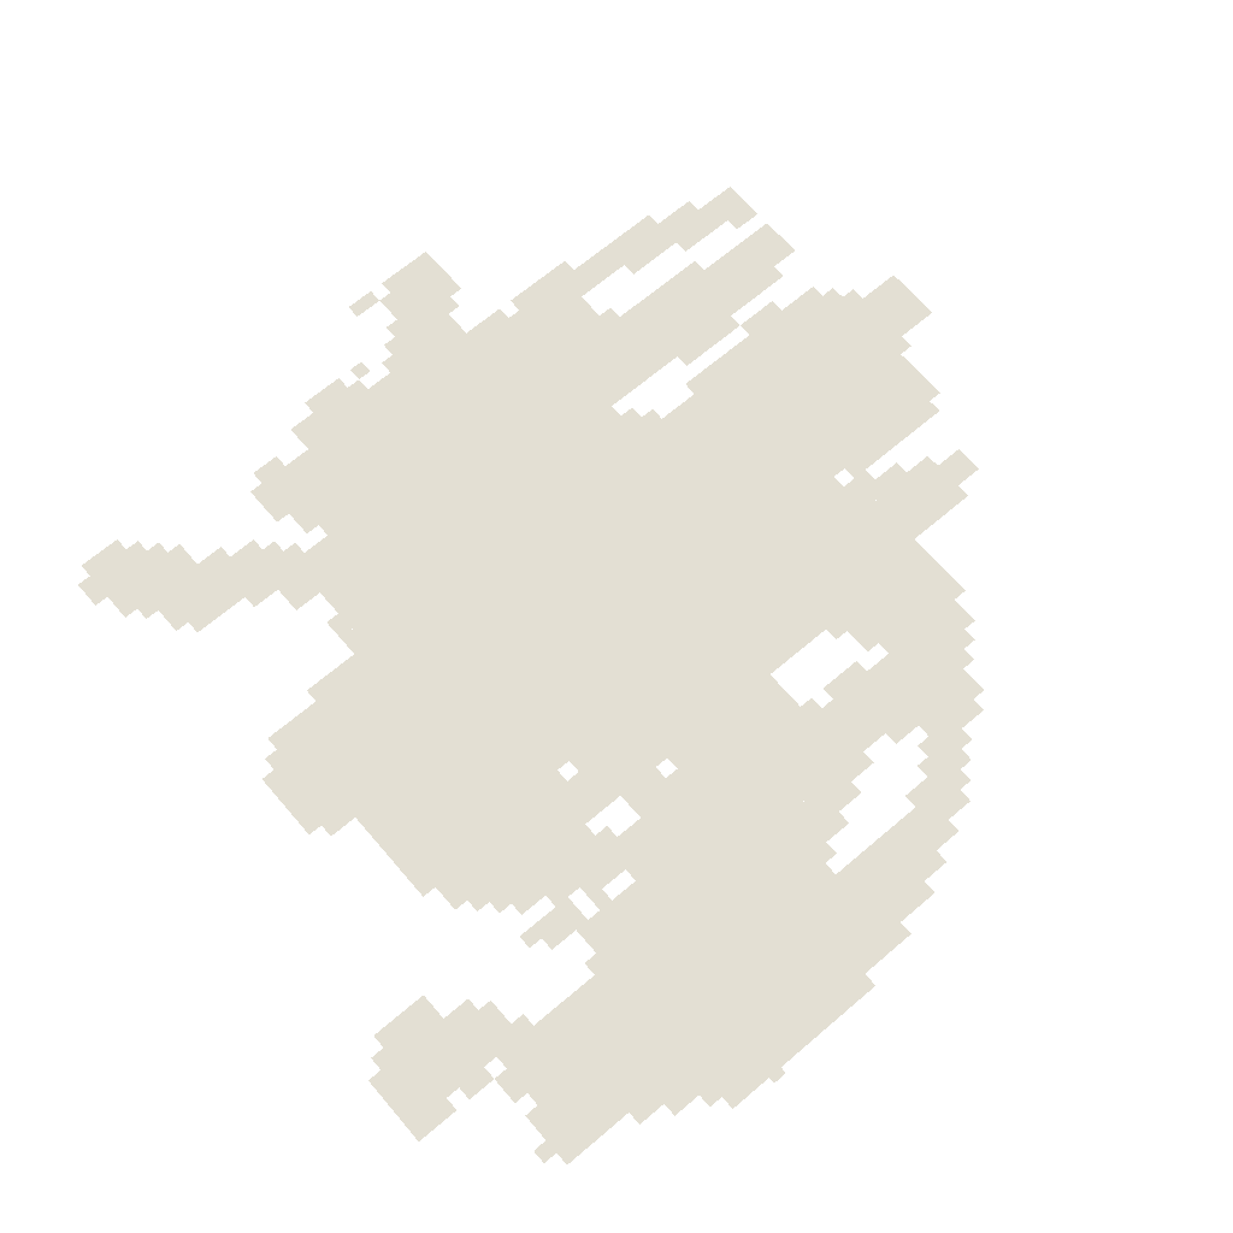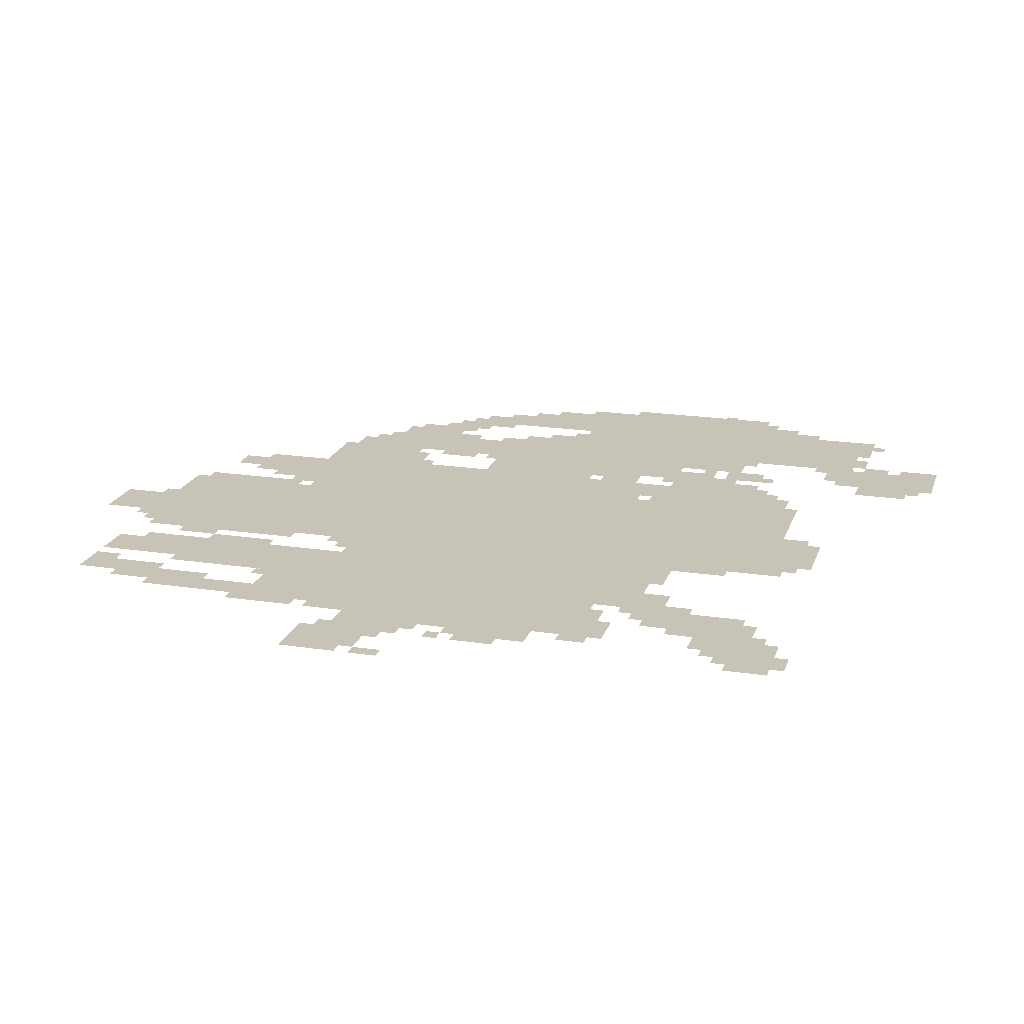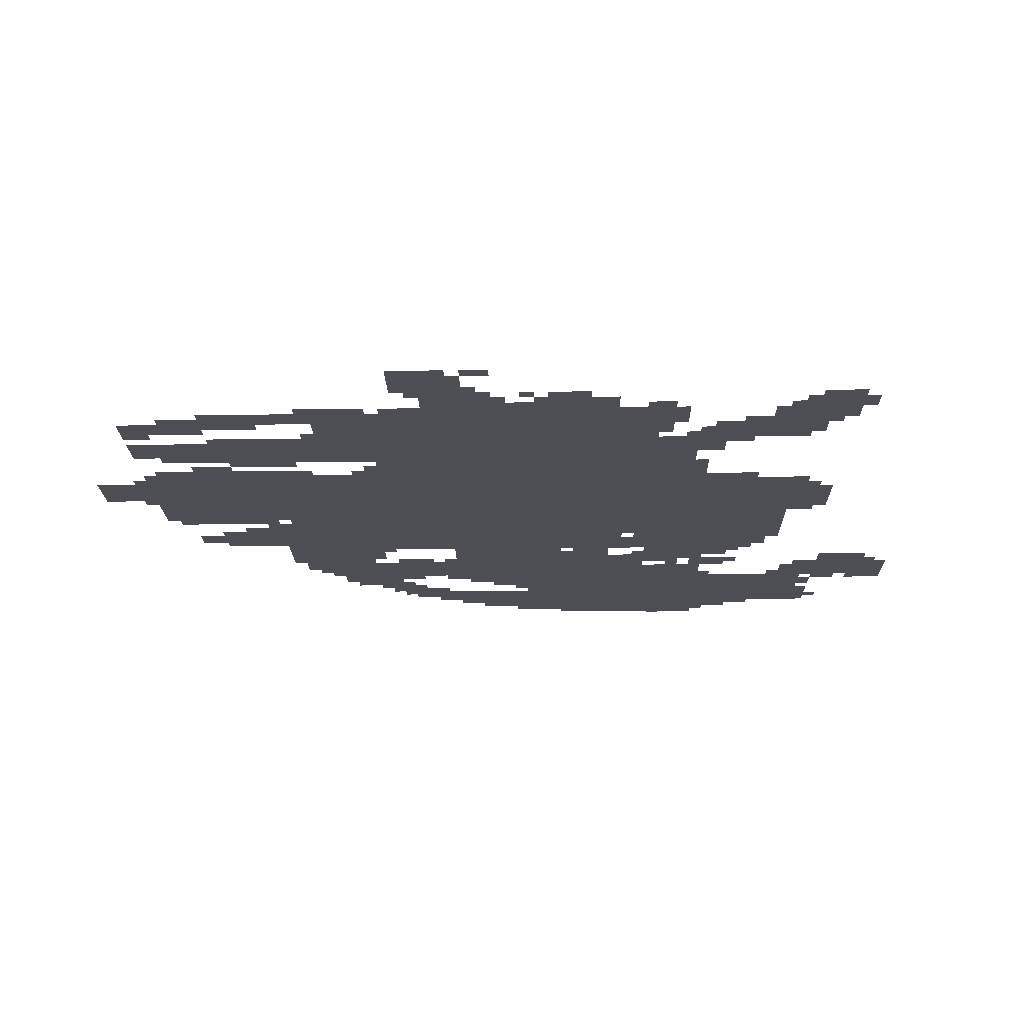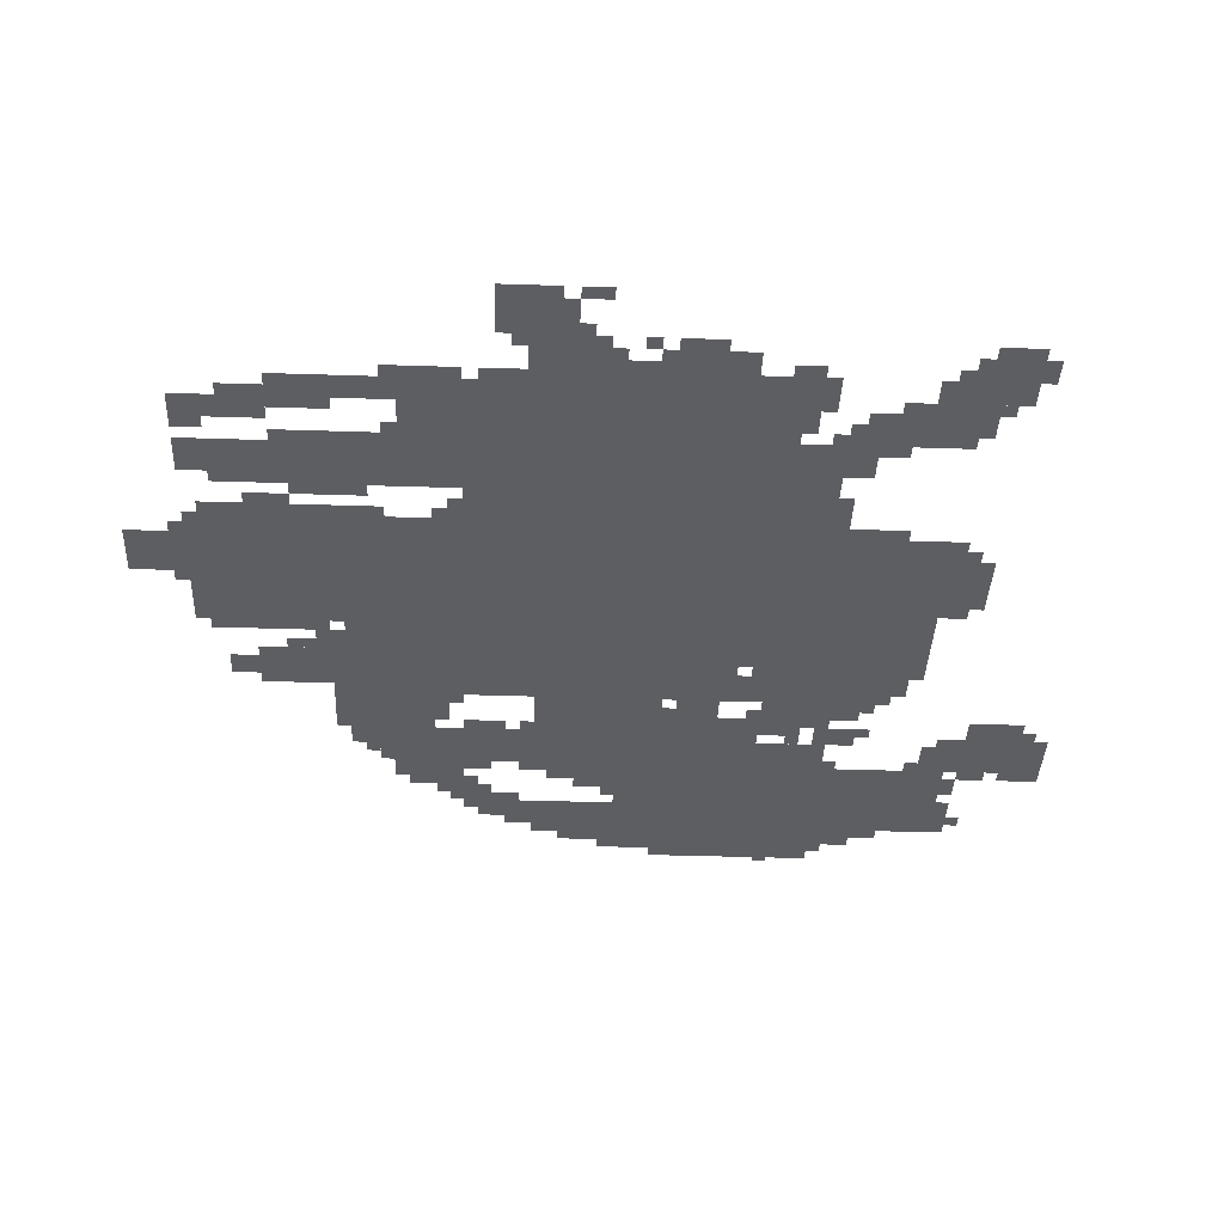
<metadata>
{"format":"obj","ext":"obj","renderer":"f3d","projection":"perspective","resolution":1024,"background":"white","views":[{"elev":67.0,"azim":-130.5,"up":"+Z"},{"elev":19.7,"azim":105.9,"up":"+Z"},{"elev":-18.3,"azim":91.1,"up":"+Z"},{"elev":-38.4,"azim":87.6,"up":"+Z"}]}
</metadata>
<code>
g dingan-mesh
v -768 703 0
v -768 1311 0
v -1280 1311 0
v -1280 703 0
v -256 703 0
v -256 1311 0
v -768 1311 0
v -768 703 0
v -704 1343 0
v -704 1695 0
v -992 1695 0
v -992 1343 0
v -672 127 0
v -672 415 0
v -1024 415 0
v -1024 127 0
v -672 415 0
v -672 703 0
v -1024 703 0
v -1024 415 0
v -1536 1055 0
v -1536 1439 0
v -1792 1439 0
v -1792 1055 0
v -1536 1439 0
v -1536 1823 0
v -1792 1823 0
v -1792 1439 0
v -992 1343 0
v -992 1695 0
v -1248 1695 0
v -1248 1343 0
v -1056 415 0
v -1056 671 0
v -1376 671 0
v -1376 415 0
v -1408 927 0
v -1408 1375 0
v -1536 1375 0
v -1536 927 0
v -1408 511 0
v -1408 927 0
v -1536 927 0
v -1536 511 0
v -416 1311 0
v -416 1471 0
v -704 1471 0
v -704 1311 0
v -448 447 0
v -448 703 0
v -576 703 0
v -576 447 0
v -1408 1791 0
v -1408 2047 0
v -1536 2047 0
v -1536 1791 0
v -448 191 0
v -448 447 0
v -576 447 0
v -576 191 0
v -224 575 0
v -224 703 0
v -448 703 0
v -448 575 0
v -1792 1279 0
v -1792 1567 0
v -1888 1567 0
v -1888 1279 0
v -1792 1023 0
v -1792 1279 0
v -1888 1279 0
v -1888 1023 0
v -320 1503 0
v -320 1727 0
v -416 1727 0
v -416 1503 0
v -736 1695 0
v -736 1791 0
v -960 1791 0
v -960 1695 0
v -1248 1375 0
v -1248 1599 0
v -1344 1599 0
v -1344 1375 0
v -1312 1055 0
v -1312 1279 0
v -1408 1279 0
v -1408 1055 0
v -1120 255 0
v -1120 415 0
v -1248 415 0
v -1248 255 0
v -1312 863 0
v -1312 1055 0
v -1408 1055 0
v -1408 863 0
v -160 1695 0
v -160 1823 0
v -288 1823 0
v -288 1695 0
v -736 0 0
v -736 127 0
v -864 127 0
v -864 0 0
v 0 767 0
v 0 895 0
v -128 895 0
v -128 767 0
v -224 1311 0
v -224 1407 0
v -384 1407 0
v -384 1311 0
v -1440 1375 0
v -1440 1535 0
v -1536 1535 0
v -1536 1375 0
v -192 831 0
v -192 1055 0
v -256 1055 0
v -256 831 0
v -192 1055 0
v -192 1279 0
v -256 1279 0
v -256 1055 0
v -1696 927 0
v -1696 1055 0
v -1792 1055 0
v -1792 927 0
v -1696 799 0
v -1696 927 0
v -1792 927 0
v -1792 799 0
v -1344 1855 0
v -1344 1983 0
v -1408 1983 0
v -1408 1855 0
v -256 447 0
v -256 575 0
v -320 575 0
v -320 447 0
v -256 319 0
v -256 447 0
v -320 447 0
v -320 319 0
v -704 1311 0
v -704 1343 0
v -928 1343 0
v -928 1311 0
v -928 1311 0
v -928 1343 0
v -1152 1343 0
v -1152 1311 0
v -128 895 0
v -128 991 0
v -192 991 0
v -192 895 0
v -448 127 0
v -448 191 0
v -544 191 0
v -544 127 0
v -1536 607 0
v -1536 703 0
v -1600 703 0
v -1600 607 0
v -416 1471 0
v -416 1535 0
v -512 1535 0
v -512 1471 0
v -1376 1503 0
v -1376 1599 0
v -1440 1599 0
v -1440 1503 0
v -1664 735 0
v -1664 799 0
v -1760 799 0
v -1760 735 0
v -1792 927 0
v -1792 1023 0
v -1856 1023 0
v -1856 927 0
v -1344 1279 0
v -1344 1375 0
v -1408 1375 0
v -1408 1279 0
v -640 351 0
v -640 543 0
v -672 543 0
v -672 351 0
v -640 159 0
v -640 351 0
v -672 351 0
v -672 159 0
v -1888 1343 0
v -1888 1535 0
v -1920 1535 0
v -1920 1343 0
v -1888 1151 0
v -1888 1343 0
v -1920 1343 0
v -1920 1151 0
v -1344 1375 0
v -1344 1471 0
v -1408 1471 0
v -1408 1375 0
v -320 127 0
v -320 223 0
v -384 223 0
v -384 127 0
v -320 223 0
v -320 319 0
v -384 319 0
v -384 223 0
v -1024 671 0
v -1024 703 0
v -1184 703 0
v -1184 671 0
v -1280 991 0
v -1280 1151 0
v -1312 1151 0
v -1312 991 0
v -1376 511 0
v -1376 639 0
v -1408 639 0
v -1408 511 0
v -1024 543 0
v -1024 671 0
v -1056 671 0
v -1056 543 0
v -1536 927 0
v -1536 1055 0
v -1568 1055 0
v -1568 927 0
v -1408 447 0
v -1408 511 0
v -1472 511 0
v -1472 447 0
v -1152 191 0
v -1152 255 0
v -1216 255 0
v -1216 191 0
v -224 1631 0
v -224 1695 0
v -288 1695 0
v -288 1631 0
v -1024 287 0
v -1024 415 0
v -1056 415 0
v -1056 287 0
v -1024 159 0
v -1024 287 0
v -1056 287 0
v -1056 159 0
v -416 319 0
v -416 447 0
v -448 447 0
v -448 319 0
v -1184 671 0
v -1184 703 0
v -1312 703 0
v -1312 671 0
v -416 447 0
v -416 575 0
v -448 575 0
v -448 447 0
v -288 1663 0
v -288 1791 0
v -320 1791 0
v -320 1663 0
v -1536 543 0
v -1536 607 0
v -1600 607 0
v -1600 543 0
v -960 1695 0
v -960 1727 0
v -1088 1727 0
v -1088 1695 0
v -1280 863 0
v -1280 991 0
v -1312 991 0
v -1312 863 0
v -128 831 0
v -128 895 0
v -192 895 0
v -192 831 0
v -672 1535 0
v -672 1631 0
v -704 1631 0
v -704 1535 0
v -576 415 0
v -576 511 0
v -608 511 0
v -608 415 0
v -1600 639 0
v -1600 735 0
v -1632 735 0
v -1632 639 0
v -1088 1695 0
v -1088 1727 0
v -1184 1727 0
v -1184 1695 0
v -1568 959 0
v -1568 1055 0
v -1600 1055 0
v -1600 959 0
v -1536 831 0
v -1536 927 0
v -1568 927 0
v -1568 831 0
v -1376 415 0
v -1376 511 0
v -1408 511 0
v -1408 415 0
v -1024 447 0
v -1024 543 0
v -1056 543 0
v -1056 447 0
v -160 1183 0
v -160 1279 0
v -192 1279 0
v -192 1183 0
v -288 1567 0
v -288 1663 0
v -320 1663 0
v -320 1567 0
v -768 1791 0
v -768 1823 0
v -864 1823 0
v -864 1791 0
v -160 1087 0
v -160 1183 0
v -192 1183 0
v -192 1087 0
v -1536 1855 0
v -1536 1919 0
v -1568 1919 0
v -1568 1855 0
v -160 1823 0
v -160 1855 0
v -224 1855 0
v -224 1823 0
v -1568 1823 0
v -1568 1855 0
v -1632 1855 0
v -1632 1823 0
v -1600 991 0
v -1600 1055 0
v -1632 1055 0
v -1632 991 0
v -704 1695 0
v -704 1759 0
v -736 1759 0
v -736 1695 0
v -320 1727 0
v -320 1759 0
v -384 1759 0
v -384 1727 0
v -224 767 0
v -224 831 0
v -256 831 0
v -256 767 0
v -32 895 0
v -32 927 0
v -96 927 0
v -96 895 0
v -128 1151 0
v -128 1215 0
v -160 1215 0
v -160 1151 0
v -1376 735 0
v -1376 799 0
v -1408 799 0
v -1408 735 0
v -288 255 0
v -288 319 0
v -320 319 0
v -320 255 0
v -608 287 0
v -608 351 0
v -640 351 0
v -640 287 0
v -1088 351 0
v -1088 415 0
v -1120 415 0
v -1120 351 0
v -1536 703 0
v -1536 767 0
v -1568 767 0
v -1568 703 0
v -1792 863 0
v -1792 927 0
v -1824 927 0
v -1824 863 0
v 0 927 0
v 0 991 0
v -32 991 0
v -32 927 0
v -384 127 0
v -384 191 0
v -416 191 0
v -416 127 0
v -608 671 0
v -608 703 0
v -672 703 0
v -672 671 0
v -1664 671 0
v -1664 735 0
v -1696 735 0
v -1696 671 0
v -384 1311 0
v -384 1375 0
v -416 1375 0
v -416 1311 0
v -416 1535 0
v -416 1599 0
v -448 1599 0
v -448 1535 0
v -1824 1567 0
v -1824 1631 0
v -1856 1631 0
v -1856 1567 0
v -1248 1599 0
v -1248 1663 0
v -1280 1663 0
v -1280 1599 0
v -192 1343 0
v -192 1407 0
v -224 1407 0
v -224 1343 0
v -352 1471 0
v -352 1503 0
v -416 1503 0
v -416 1471 0
v -1344 1471 0
v -1344 1535 0
v -1376 1535 0
v -1376 1471 0
v -1440 1759 0
v -1440 1791 0
v -1504 1791 0
v -1504 1759 0
v -1728 1823 0
v -1728 1855 0
v -1792 1855 0
v -1792 1823 0
v -128 1759 0
v -128 1823 0
v -160 1823 0
v -160 1759 0
v -576 1471 0
v -576 1503 0
v -640 1503 0
v -640 1471 0
v -576 351 0
v -576 415 0
v -608 415 0
v -608 351 0
v -1664 1823 0
v -1664 1855 0
v -1728 1855 0
v -1728 1823 0
v -1792 1631 0
v -1792 1695 0
v -1824 1695 0
v -1824 1631 0
v -1632 639 0
v -1632 703 0
v -1664 703 0
v -1664 639 0
v -1632 703 0
v -1632 767 0
v -1664 767 0
v -1664 703 0
v -1792 1567 0
v -1792 1631 0
v -1824 1631 0
v -1824 1567 0
v -1536 1983 0
v -1536 2047 0
v -1568 2047 0
v -1568 1983 0
v -320 319 0
v -320 383 0
v -352 383 0
v -352 319 0
v -320 383 0
v -320 447 0
v -352 447 0
v -352 383 0
v -1600 575 0
v -1600 639 0
v -1632 639 0
v -1632 575 0
v -224 1407 0
v -224 1439 0
v -288 1439 0
v -288 1407 0
v -1280 1215 0
v -1280 1279 0
v -1312 1279 0
v -1312 1215 0
v -1184 1311 0
v -1184 1343 0
v -1248 1343 0
v -1248 1311 0
v -672 1471 0
v -672 1535 0
v -704 1535 0
v -704 1471 0
v -1568 895 0
v -1568 959 0
v -1600 959 0
v -1600 895 0
v -864 1791 0
v -864 1823 0
v -928 1823 0
v -928 1791 0
v -1408 1439 0
v -1408 1471 0
v -1440 1471 0
v -1440 1439 0
v -384 1439 0
v -384 1471 0
v -416 1471 0
v -416 1439 0
v -1312 1343 0
v -1312 1375 0
v -1344 1375 0
v -1344 1343 0
v -1248 1343 0
v -1248 1375 0
v -1280 1375 0
v -1280 1343 0
v -224 1279 0
v -224 1311 0
v -256 1311 0
v -256 1279 0
v -1920 1407 0
v -1920 1439 0
v -1935 1439 0
v -1935 1407 0
v -128 1055 0
v -128 1087 0
v -160 1087 0
v -160 1055 0
v -384 543 0
v -384 575 0
v -416 575 0
v -416 543 0
v -224 543 0
v -224 575 0
v -256 575 0
v -256 543 0
v -640 639 0
v -640 671 0
v -672 671 0
v -672 639 0
v -1472 479 0
v -1472 511 0
v -1504 511 0
v -1504 479 0
v -864 95 0
v -864 127 0
v -896 127 0
v -896 95 0
v -704 95 0
v -704 127 0
v -736 127 0
v -736 95 0
v -1056 383 0
v -1056 415 0
v -1088 415 0
v -1088 383 0
v -96 927 0
v -96 959 0
v -128 959 0
v -128 927 0
v -160 991 0
v -160 1023 0
v -192 1023 0
v -192 991 0
v -1632 1023 0
v -1632 1055 0
v -1664 1055 0
v -1664 1023 0
v -1376 831 0
v -1376 863 0
v -1408 863 0
v -1408 831 0
v -1696 703 0
v -1696 735 0
v -1728 735 0
v -1728 703 0
v -1664 799 0
v -1664 831 0
v -1696 831 0
v -1696 799 0
v -128 799 0
v -128 831 0
v -160 831 0
v -160 799 0
v -1504 1535 0
v -1504 1567 0
v -1536 1567 0
v -1536 1535 0
v -1376 703 0
v -1376 735 0
v -1408 735 0
v -1408 703 0
v -224 735 0
v -224 767 0
v -256 767 0
v -256 735 0
v -640 1471 0
v -640 1503 0
v -672 1503 0
v -672 1471 0
v -608 255 0
v -608 287 0
v -640 287 0
v -640 255 0
v -1088 319 0
v -1088 351 0
v -1120 351 0
v -1120 319 0
v -1248 1311 0
v -1248 1343 0
v -1280 1343 0
v -1280 1311 0
v -128 1119 0
v -128 1151 0
v -160 1151 0
v -160 1119 0
v -1600 959 0
v -1600 991 0
v -1632 991 0
v -1632 959 0
v -288 1407 0
v -288 1439 0
v -320 1439 0
v -320 1407 0
v -96 895 0
v -96 927 0
v -128 927 0
v -128 895 0
v -1504 1759 0
v -1504 1791 0
v -1536 1791 0
v -1536 1759 0
v -1504 1727 0
v -1504 1759 0
v -1536 1759 0
v -1536 1727 0
v -1728 1855 0
v -1728 1887 0
v -1760 1887 0
v -1760 1855 0
v -192 1663 0
v -192 1695 0
v -224 1695 0
v -224 1663 0
v -1376 1599 0
v -1376 1631 0
v -1408 1631 0
v -1408 1599 0
v -1280 1599 0
v -1280 1631 0
v -1312 1631 0
v -1312 1599 0
v -128 1727 0
v -128 1759 0
v -160 1759 0
v -160 1727 0
v -288 223 0
v -288 255 0
v -320 255 0
v -320 223 0
v -1536 1951 0
v -1536 1983 0
v -1568 1983 0
v -1568 1951 0
v -1376 1983 0
v -1376 2015 0
v -1408 2015 0
v -1408 1983 0
v -1280 1183 0
v -1280 1215 0
v -1312 1215 0
v -1312 1183 0
g dingan-mesh_0
f 3 2 1
f 1 4 3
f 7 6 5
f 5 8 7
f 11 10 9
f 9 12 11
f 15 14 13
f 13 16 15
f 19 18 17
f 17 20 19
f 23 22 21
f 21 24 23
f 27 26 25
f 25 28 27
f 31 30 29
f 29 32 31
f 35 34 33
f 33 36 35
f 39 38 37
f 37 40 39
f 43 42 41
f 41 44 43
f 47 46 45
f 45 48 47
f 51 50 49
f 49 52 51
f 55 54 53
f 53 56 55
f 59 58 57
f 57 60 59
f 63 62 61
f 61 64 63
f 67 66 65
f 65 68 67
f 71 70 69
f 69 72 71
f 75 74 73
f 73 76 75
f 79 78 77
f 77 80 79
f 83 82 81
f 81 84 83
f 87 86 85
f 85 88 87
f 91 90 89
f 89 92 91
f 95 94 93
f 93 96 95
f 99 98 97
f 97 100 99
f 103 102 101
f 101 104 103
f 107 106 105
f 105 108 107
f 111 110 109
f 109 112 111
f 115 114 113
f 113 116 115
f 119 118 117
f 117 120 119
f 123 122 121
f 121 124 123
f 127 126 125
f 125 128 127
f 131 130 129
f 129 132 131
f 135 134 133
f 133 136 135
f 139 138 137
f 137 140 139
f 143 142 141
f 141 144 143
f 147 146 145
f 145 148 147
f 151 150 149
f 149 152 151
f 155 154 153
f 153 156 155
f 159 158 157
f 157 160 159
f 163 162 161
f 161 164 163
f 167 166 165
f 165 168 167
f 171 170 169
f 169 172 171
f 175 174 173
f 173 176 175
f 179 178 177
f 177 180 179
f 183 182 181
f 181 184 183
f 187 186 185
f 185 188 187
f 191 190 189
f 189 192 191
f 195 194 193
f 193 196 195
f 199 198 197
f 197 200 199
f 203 202 201
f 201 204 203
f 207 206 205
f 205 208 207
f 211 210 209
f 209 212 211
f 215 214 213
f 213 216 215
f 219 218 217
f 217 220 219
f 223 222 221
f 221 224 223
f 227 226 225
f 225 228 227
f 231 230 229
f 229 232 231
f 235 234 233
f 233 236 235
f 239 238 237
f 237 240 239
f 243 242 241
f 241 244 243
f 247 246 245
f 245 248 247
f 251 250 249
f 249 252 251
f 255 254 253
f 253 256 255
f 259 258 257
f 257 260 259
f 263 262 261
f 261 264 263
f 267 266 265
f 265 268 267
f 271 270 269
f 269 272 271
f 275 274 273
f 273 276 275
f 279 278 277
f 277 280 279
f 283 282 281
f 281 284 283
f 287 286 285
f 285 288 287
f 291 290 289
f 289 292 291
f 295 294 293
f 293 296 295
f 299 298 297
f 297 300 299
f 303 302 301
f 301 304 303
f 307 306 305
f 305 308 307
f 311 310 309
f 309 312 311
f 315 314 313
f 313 316 315
f 319 318 317
f 317 320 319
f 323 322 321
f 321 324 323
f 327 326 325
f 325 328 327
f 331 330 329
f 329 332 331
f 335 334 333
f 333 336 335
f 339 338 337
f 337 340 339
f 343 342 341
f 341 344 343
f 347 346 345
f 345 348 347
f 351 350 349
f 349 352 351
f 355 354 353
f 353 356 355
f 359 358 357
f 357 360 359
f 363 362 361
f 361 364 363
f 367 366 365
f 365 368 367
f 371 370 369
f 369 372 371
f 375 374 373
f 373 376 375
f 379 378 377
f 377 380 379
f 383 382 381
f 381 384 383
f 387 386 385
f 385 388 387
f 391 390 389
f 389 392 391
f 395 394 393
f 393 396 395
f 399 398 397
f 397 400 399
f 403 402 401
f 401 404 403
f 407 406 405
f 405 408 407
f 411 410 409
f 409 412 411
f 415 414 413
f 413 416 415
f 419 418 417
f 417 420 419
f 423 422 421
f 421 424 423
f 427 426 425
f 425 428 427
f 431 430 429
f 429 432 431
f 435 434 433
f 433 436 435
f 439 438 437
f 437 440 439
f 443 442 441
f 441 444 443
f 447 446 445
f 445 448 447
f 451 450 449
f 449 452 451
f 455 454 453
f 453 456 455
f 459 458 457
f 457 460 459
f 463 462 461
f 461 464 463
f 467 466 465
f 465 468 467
f 471 470 469
f 469 472 471
f 475 474 473
f 473 476 475
f 479 478 477
f 477 480 479
f 483 482 481
f 481 484 483
f 487 486 485
f 485 488 487
f 491 490 489
f 489 492 491
f 495 494 493
f 493 496 495
f 499 498 497
f 497 500 499
f 503 502 501
f 501 504 503
f 507 506 505
f 505 508 507
f 511 510 509
f 509 512 511
f 515 514 513
f 513 516 515
f 519 518 517
f 517 520 519
f 523 522 521
f 521 524 523
f 527 526 525
f 525 528 527
f 531 530 529
f 529 532 531
f 535 534 533
f 533 536 535
f 539 538 537
f 537 540 539
f 543 542 541
f 541 544 543
f 547 546 545
f 545 548 547
f 551 550 549
f 549 552 551
f 555 554 553
f 553 556 555
f 559 558 557
f 557 560 559
f 563 562 561
f 561 564 563
f 567 566 565
f 565 568 567
f 571 570 569
f 569 572 571
f 575 574 573
f 573 576 575
f 579 578 577
f 577 580 579
f 583 582 581
f 581 584 583
f 587 586 585
f 585 588 587
f 591 590 589
f 589 592 591
f 595 594 593
f 593 596 595
f 599 598 597
f 597 600 599
f 603 602 601
f 601 604 603
f 607 606 605
f 605 608 607
f 611 610 609
f 609 612 611
f 615 614 613
f 613 616 615
f 619 618 617
f 617 620 619
f 623 622 621
f 621 624 623
f 627 626 625
f 625 628 627
f 631 630 629
f 629 632 631
f 635 634 633
f 633 636 635
f 639 638 637
f 637 640 639
f 643 642 641
f 641 644 643
f 647 646 645
f 645 648 647
f 651 650 649
f 649 652 651
f 655 654 653
f 653 656 655
f 659 658 657
f 657 660 659
f 663 662 661
f 661 664 663
f 667 666 665
f 665 668 667
f 671 670 669
f 669 672 671
f 675 674 673
f 673 676 675
f 679 678 677
f 677 680 679
f 683 682 681
f 681 684 683
f 687 686 685
f 685 688 687

</code>
